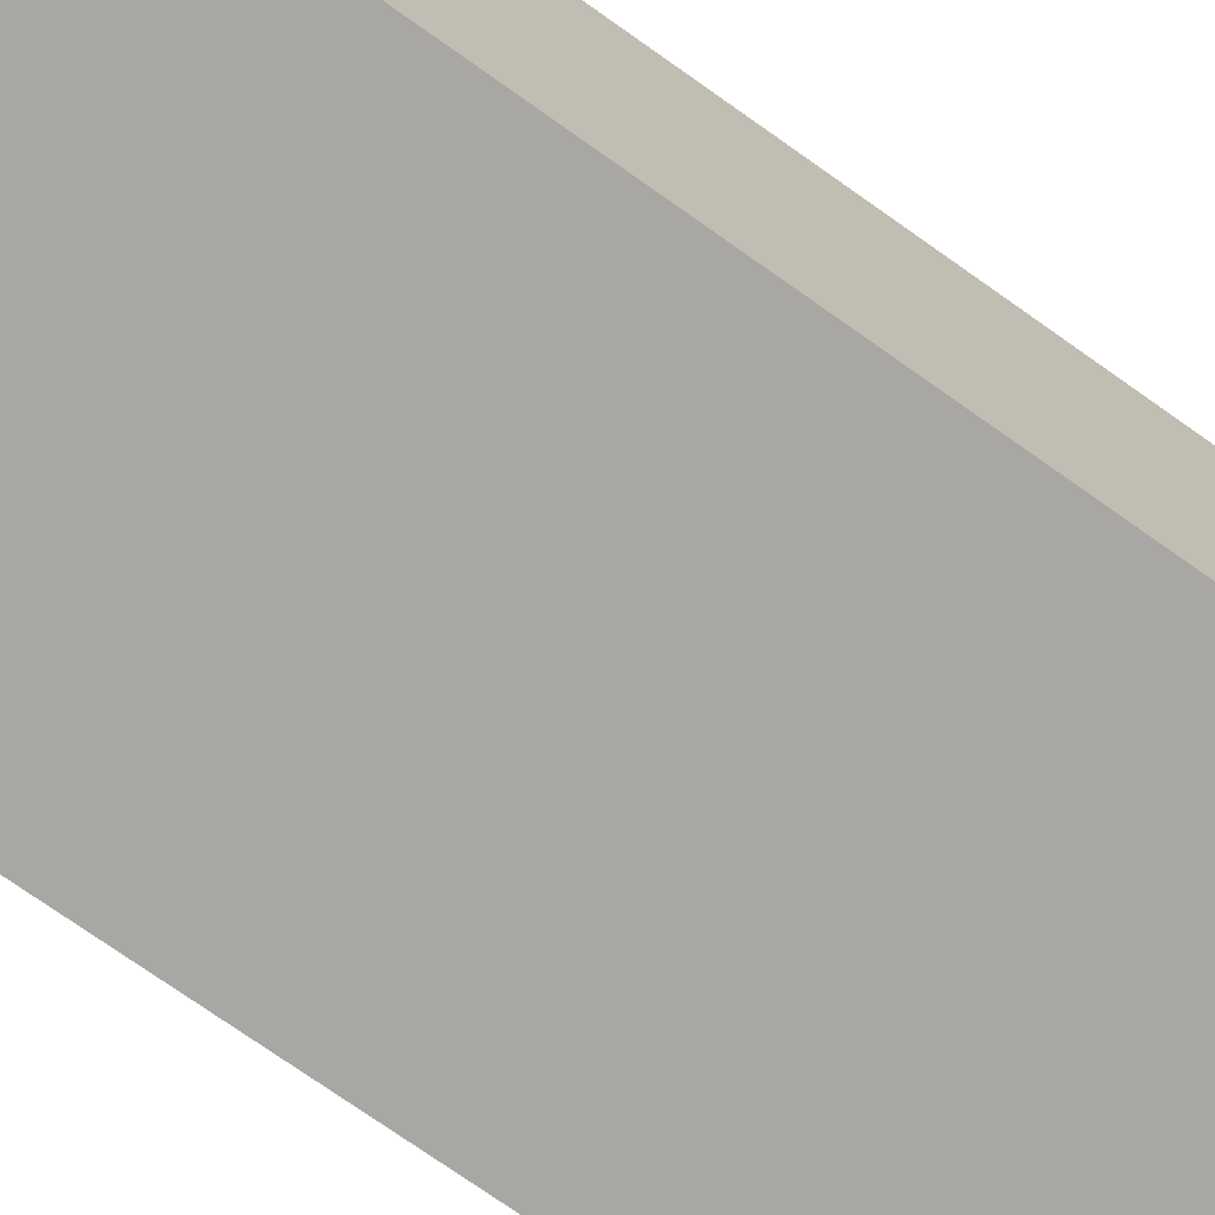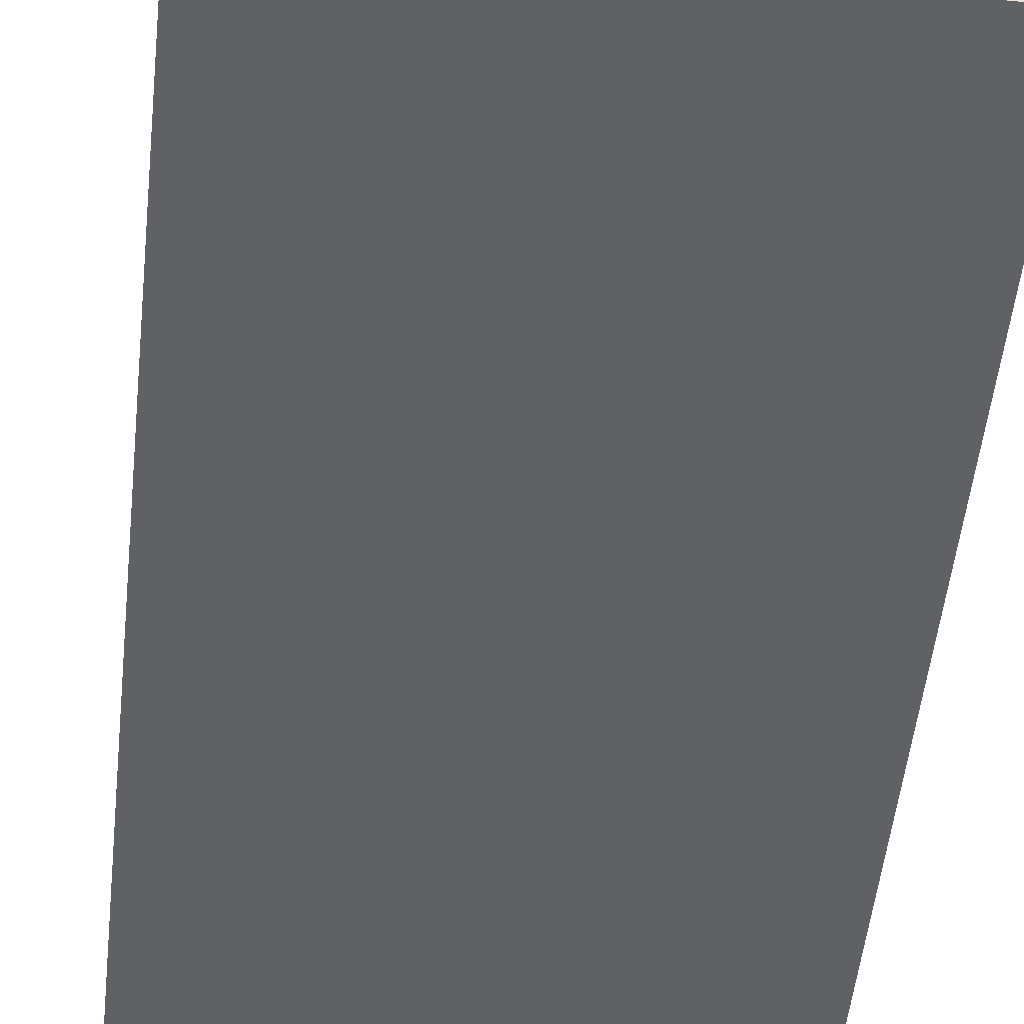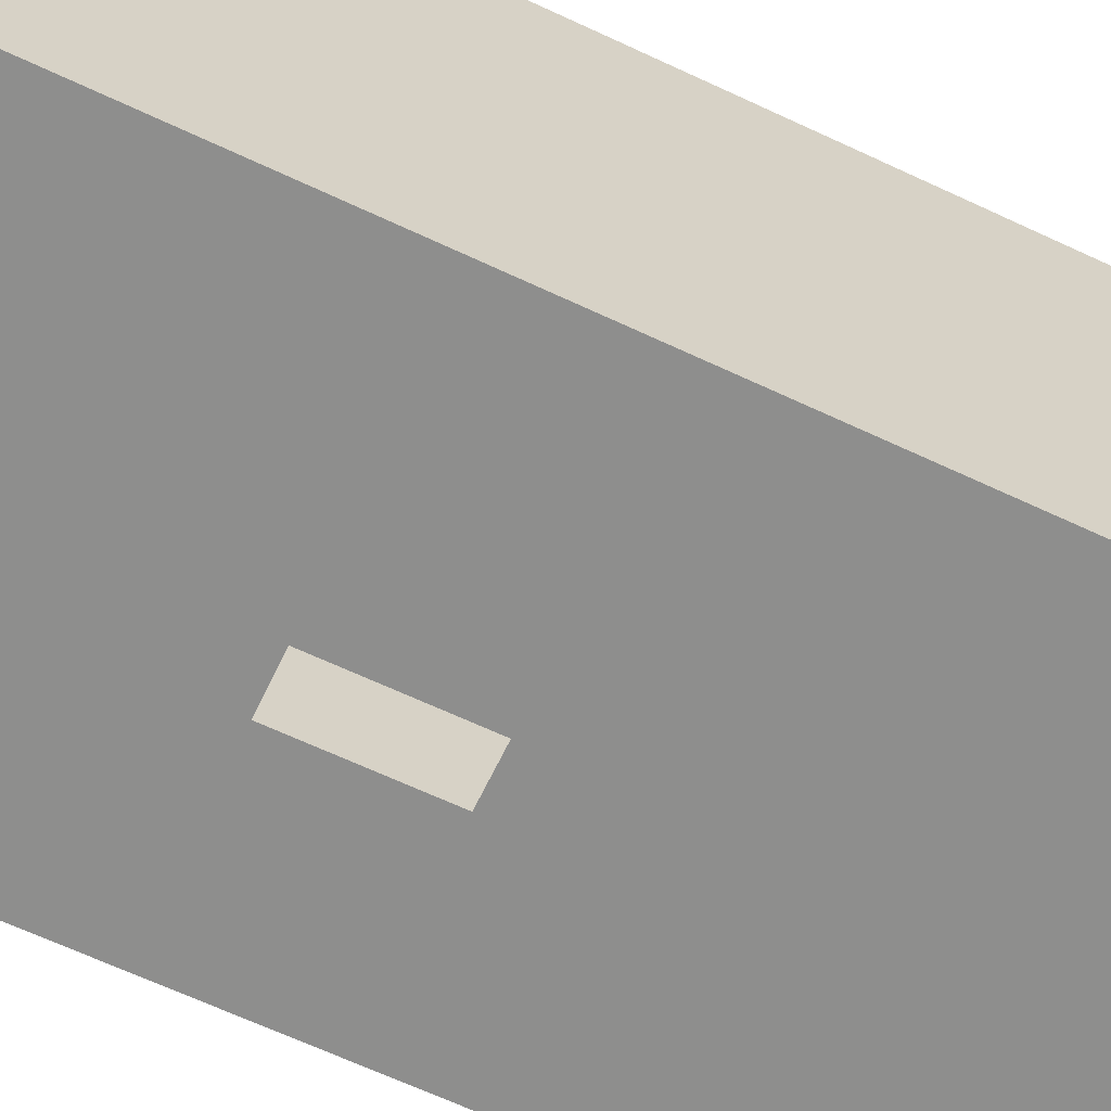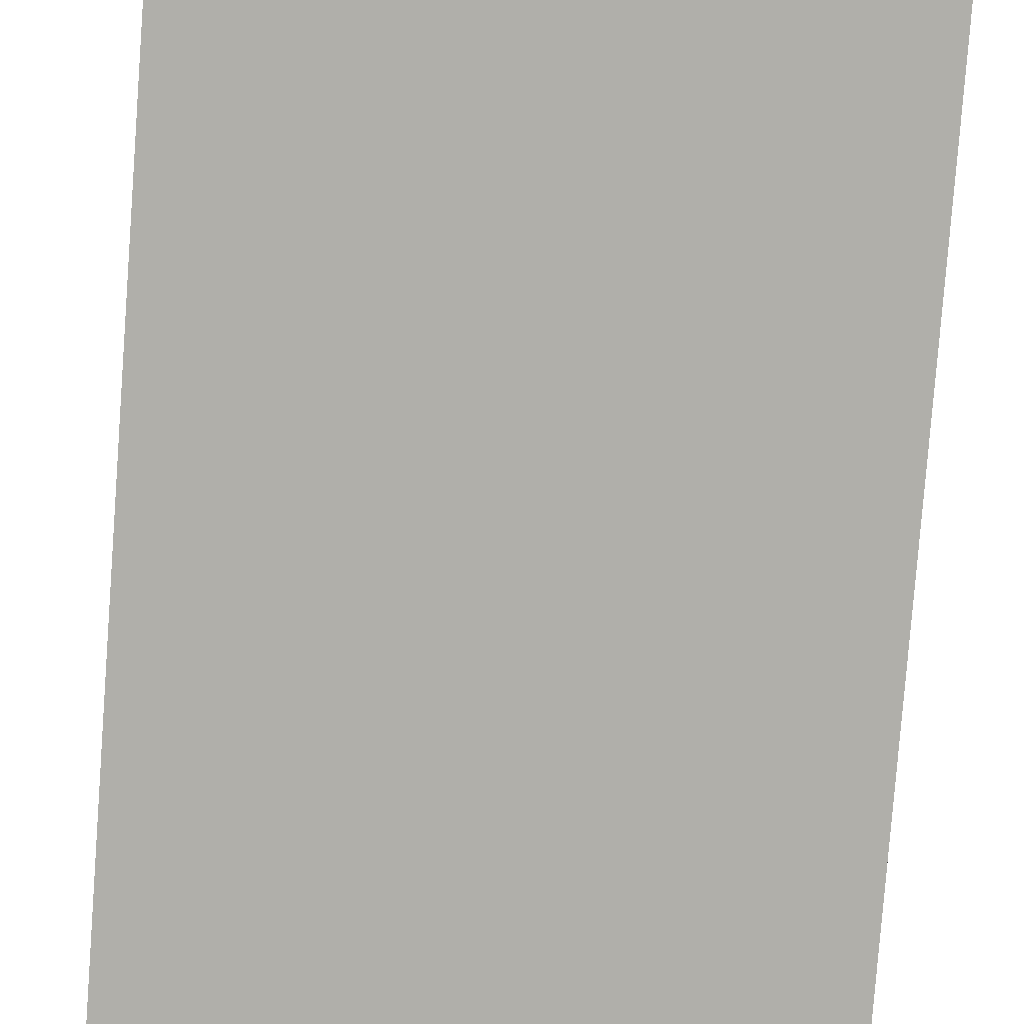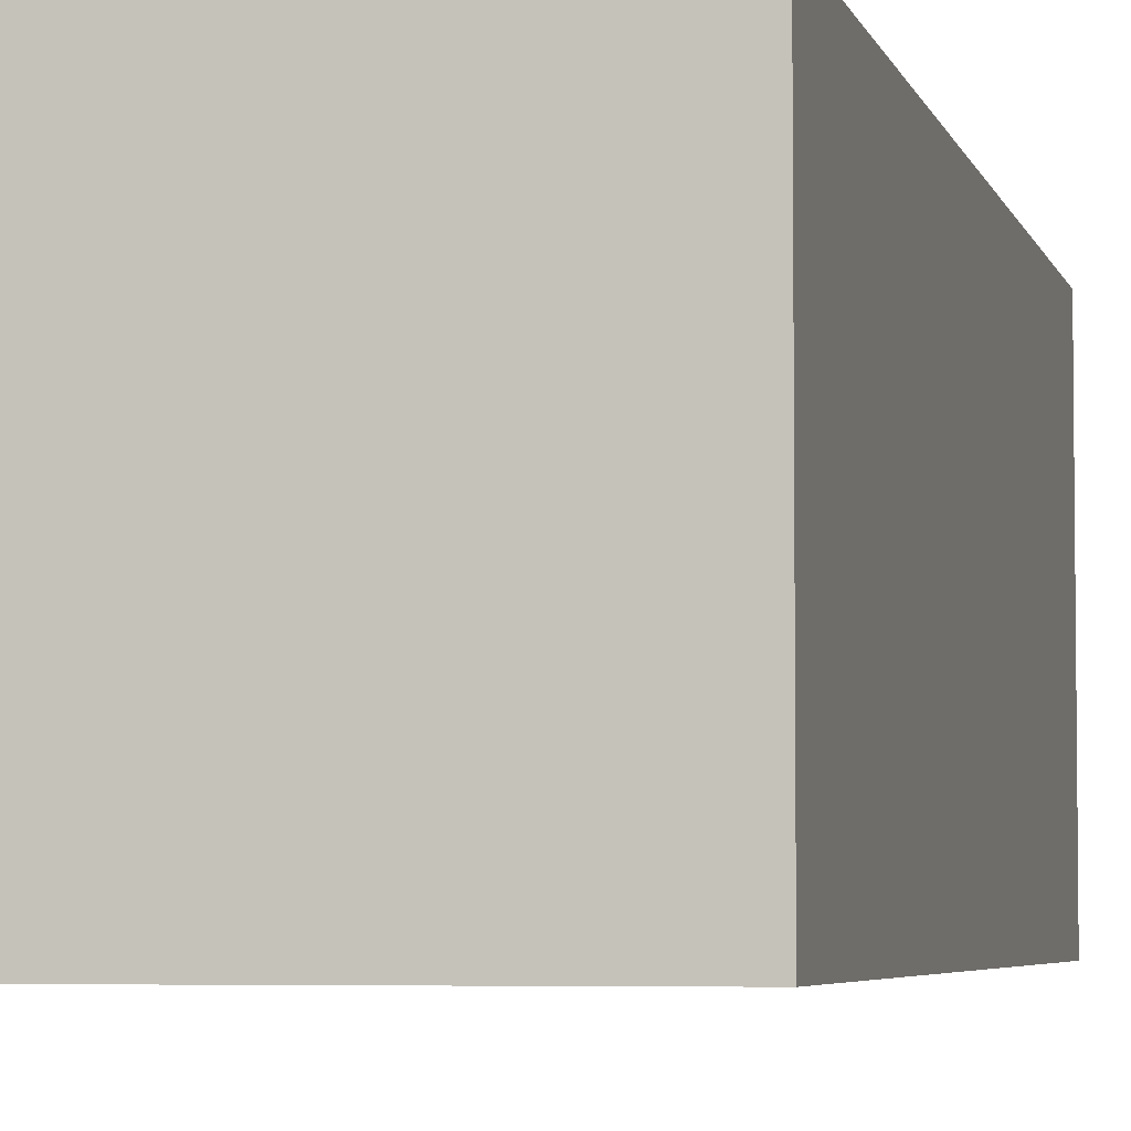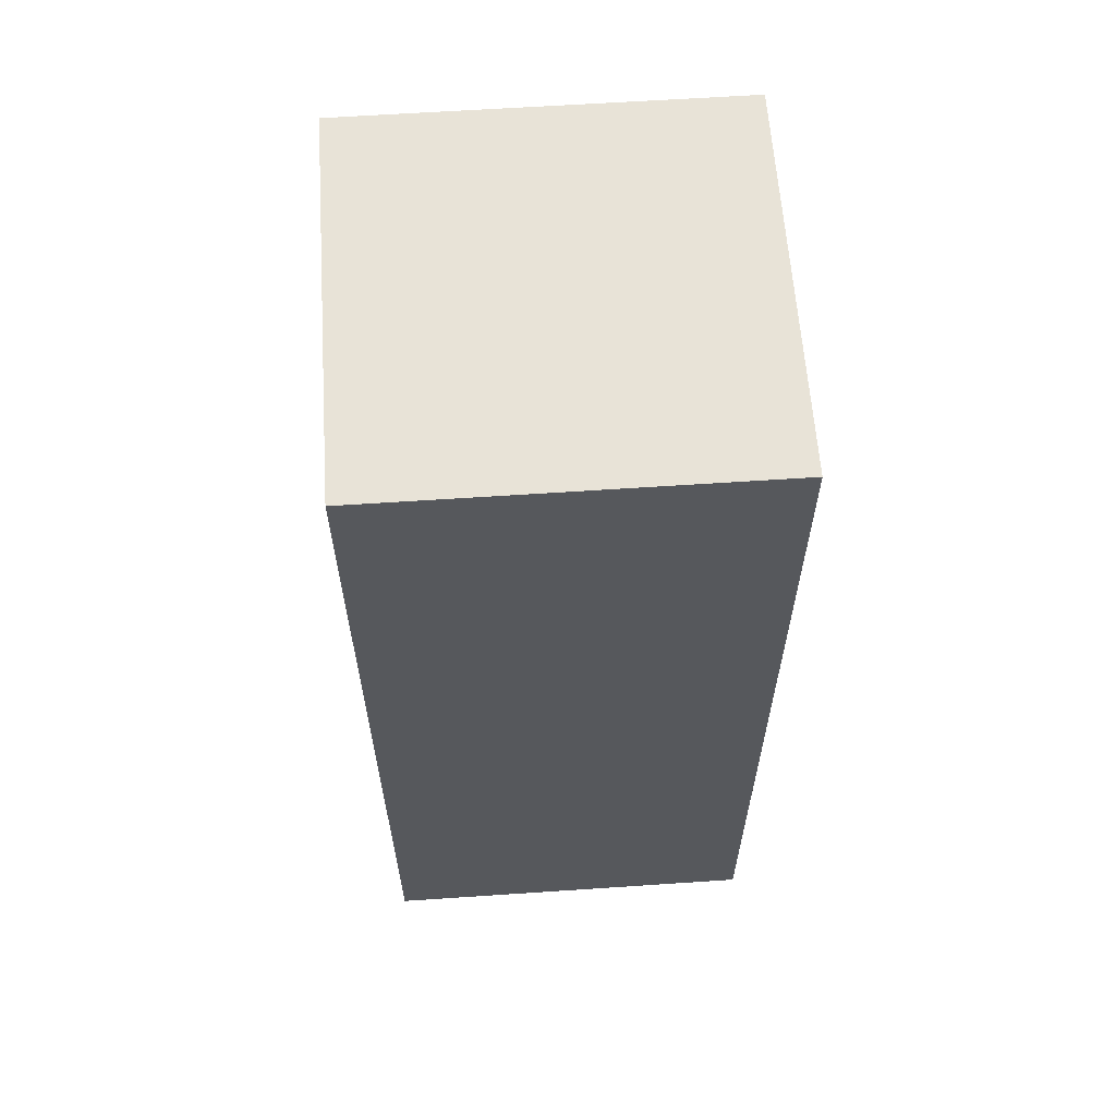
<metadata>
{"format":"obj","ext":"obj","renderer":"f3d","projection":"perspective","resolution":1024,"background":"white","views":[{"elev":-74.7,"azim":54.8,"up":"+Z"},{"elev":-49.6,"azim":174.1,"up":"+Z"},{"elev":-64.8,"azim":-115.4,"up":"+Z"},{"elev":-78.0,"azim":-4.3,"up":"+Z"},{"elev":-4.6,"azim":-167.0,"up":"+Z"},{"elev":61.6,"azim":-93.9,"up":"+Y"}]}
</metadata>
<code>
g pb_Mesh404654
v -32 40 -32
v -32 0 0
v -32 40 0
v -32 0 -32
v 0 0 0
v 0 0 -32
v 0 40 -32
v 0 40 0
v -32 49 -32
v -32 49 0
v -32 77 -32
v -32 77 0
v 0 49 -32
v 0 49 0
v 0 77 -32
v 0 77 0
v 0 77 0
v -15 77 -32
v -15 77 0
v 0 77 -32
v -15 40 0
v 0 0 0
v 0 40 0
v -15 0 0
v 0 0 -32
v -15 0 -32
v -11.91 40 -32
v 0 40 -32
v -15 49 0
v 0 49 0
v -15 77 0
v 0 77 0
v -11.91 49 -32
v 0 49 -32
v -15 77 -32
v 0 77 -32
v -17 77 0
v -32 77 -32
v -32 77 0
v -17 77 -32
v -17 40 0
v -17 0 0
v -32 40 0
v -32 0 0
v -17 0 -32
v -20.09 40 -32
v -32 0 -32
v -32 40 -32
v -17 49 0
v -32 49 0
v -17 77 0
v -32 77 0
v -32 49 -32
v -20.09 49 -32
v -17 77 -32
v -32 77 -32
g pb_Mesh404654_0
g pb_Mesh404654_1
f 3 2 1
f 2 4 1
f 7 6 5
f 7 5 8
f 10 3 9
f 3 1 9
f 12 10 11
f 10 9 11
f 13 7 8
f 13 8 14
f 15 13 14
f 15 14 16
f 19 18 17
f 18 20 17
f 23 22 21
f 22 24 21
f 27 26 25
f 27 25 28
f 30 23 29
f 23 21 29
f 32 30 31
f 30 29 31
f 33 27 28
f 33 28 34
f 35 33 34
f 35 34 36
f 39 38 37
f 38 40 37
f 37 40 19
f 40 18 19
f 21 24 41
f 24 42 41
f 41 42 43
f 42 44 43
f 46 45 26
f 46 26 27
f 48 47 45
f 48 45 46
f 29 21 49
f 21 41 49
f 49 41 50
f 41 43 50
f 31 29 51
f 29 49 51
f 51 49 52
f 49 50 52
f 53 48 46
f 53 46 54
f 55 54 33
f 55 33 35
f 56 53 54
f 56 54 55

</code>
